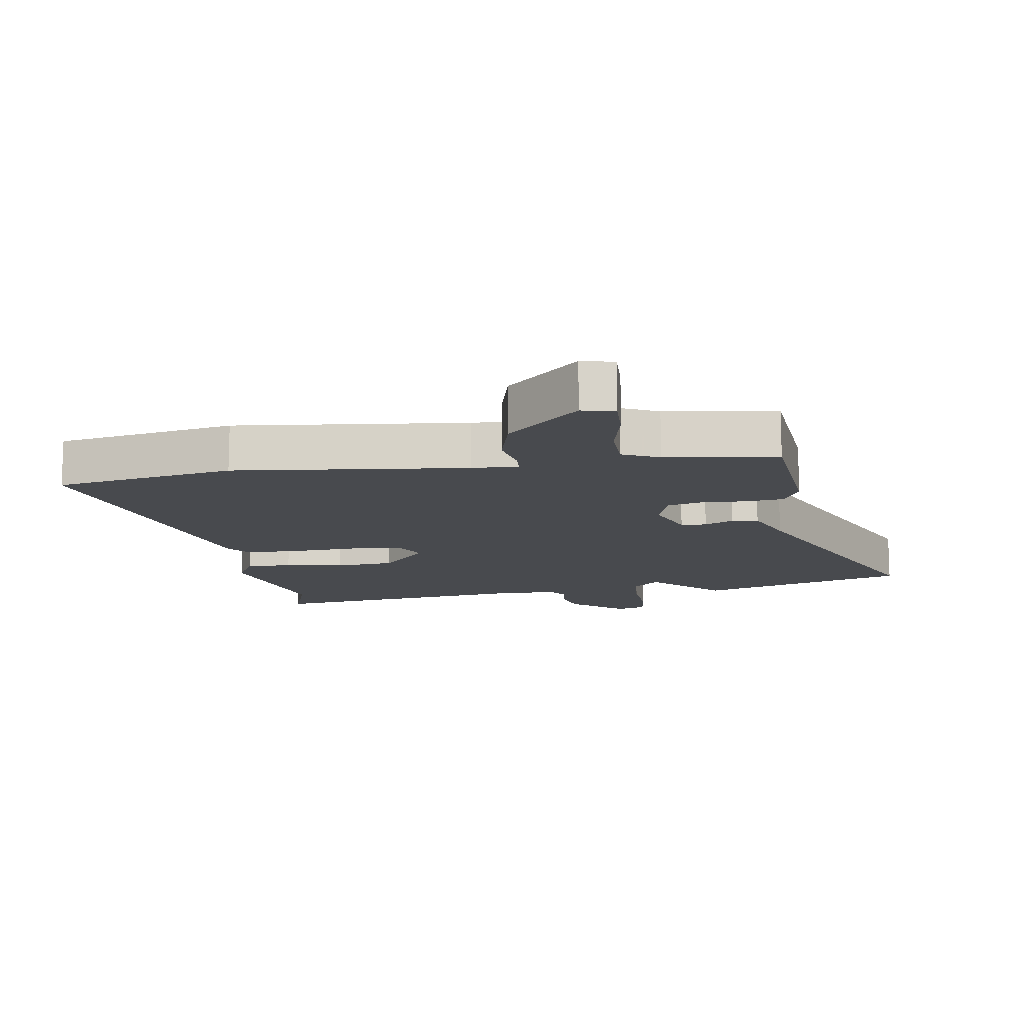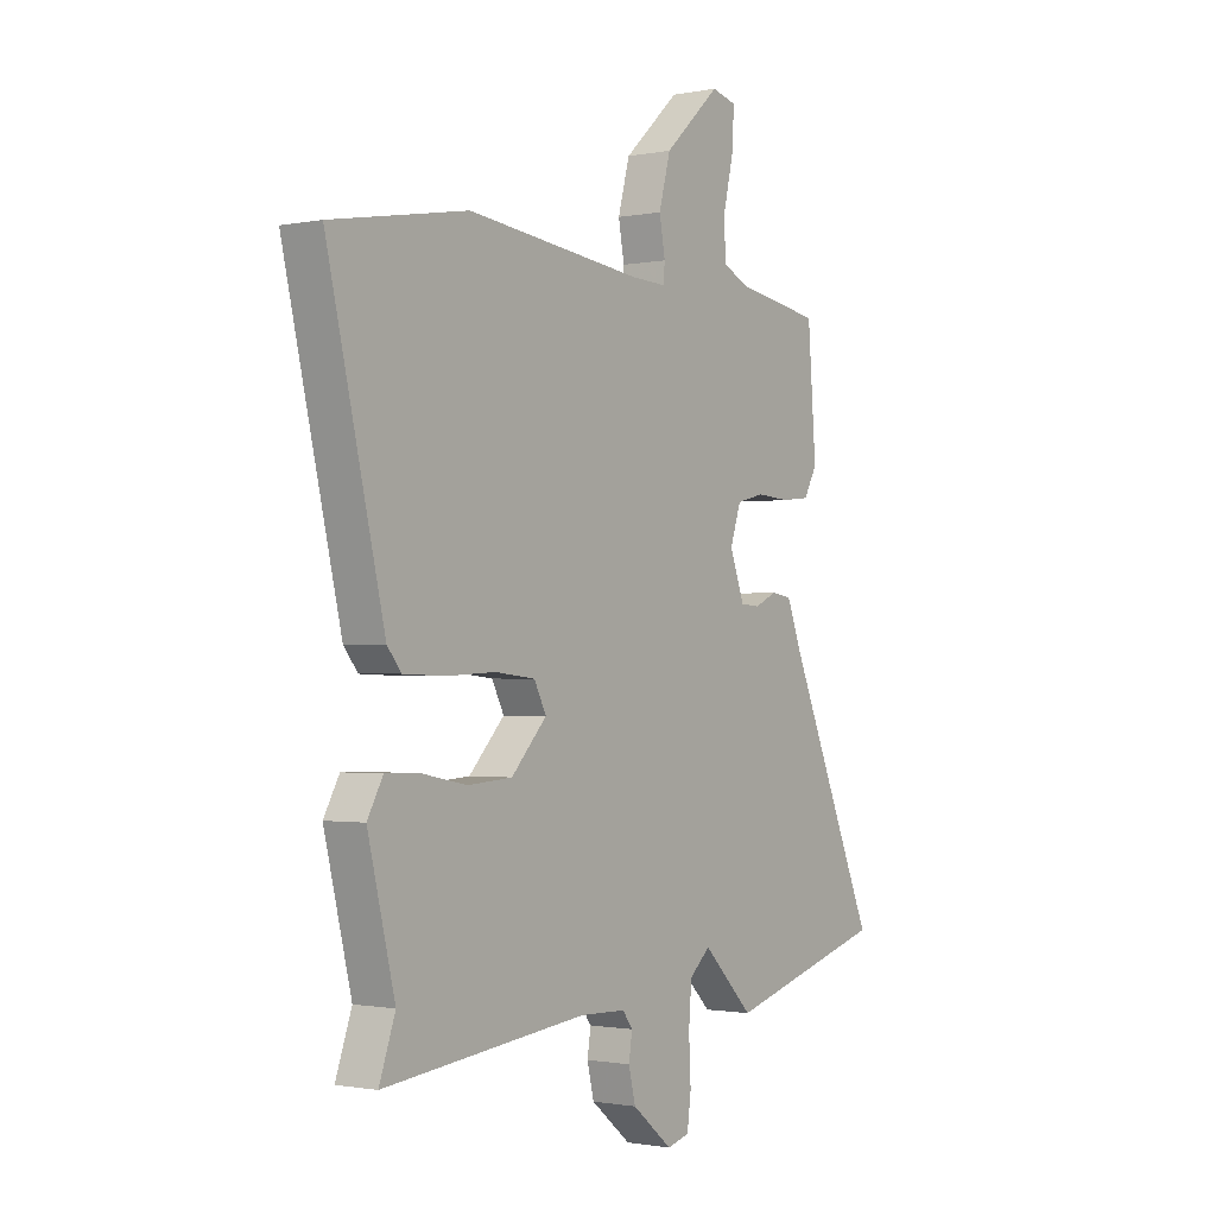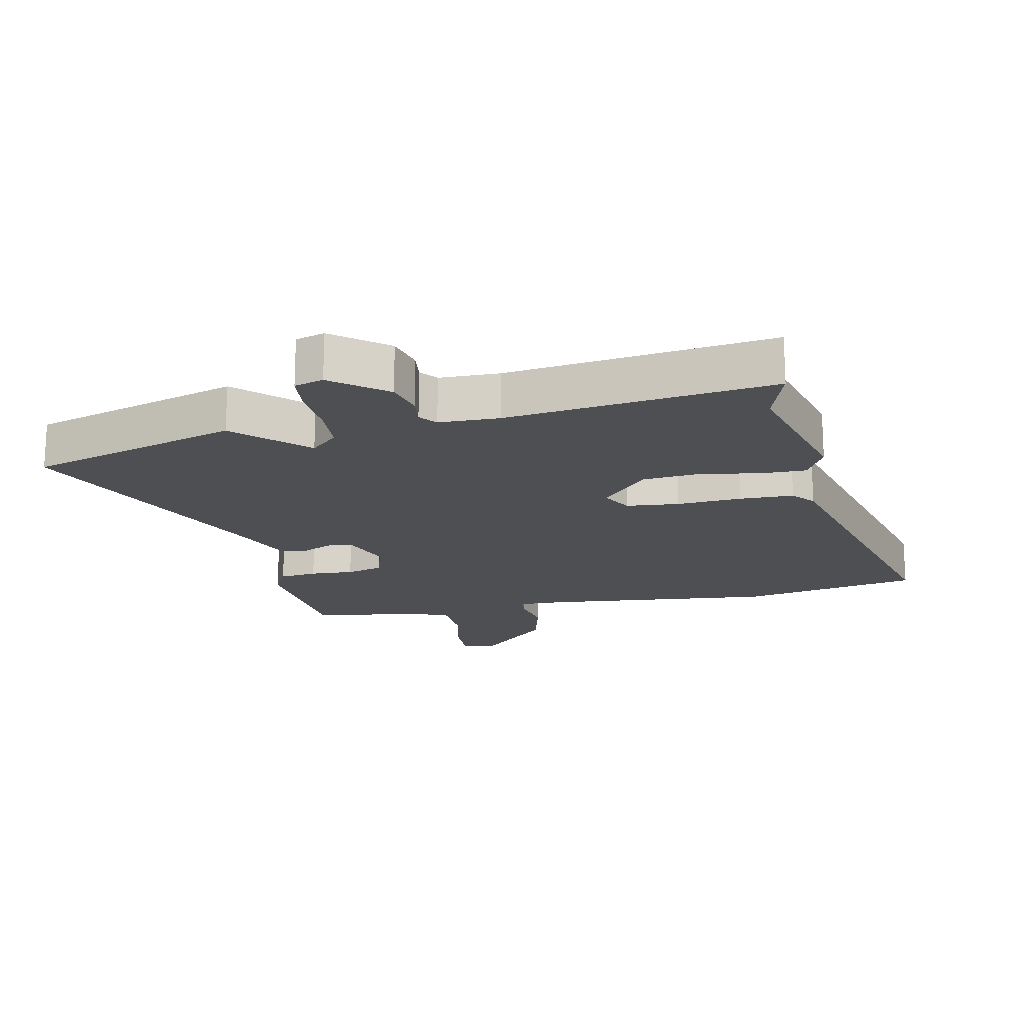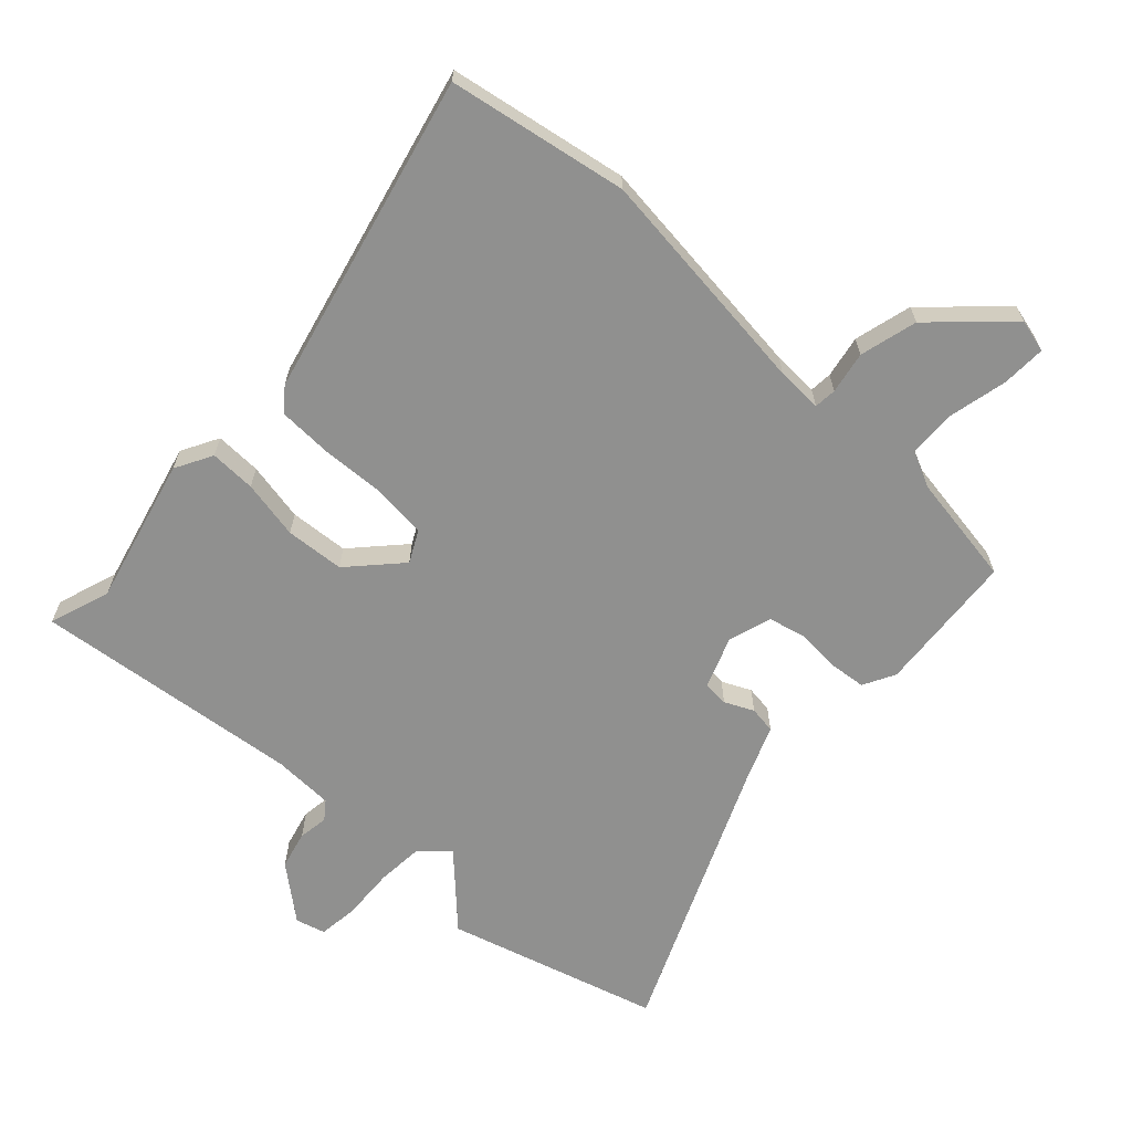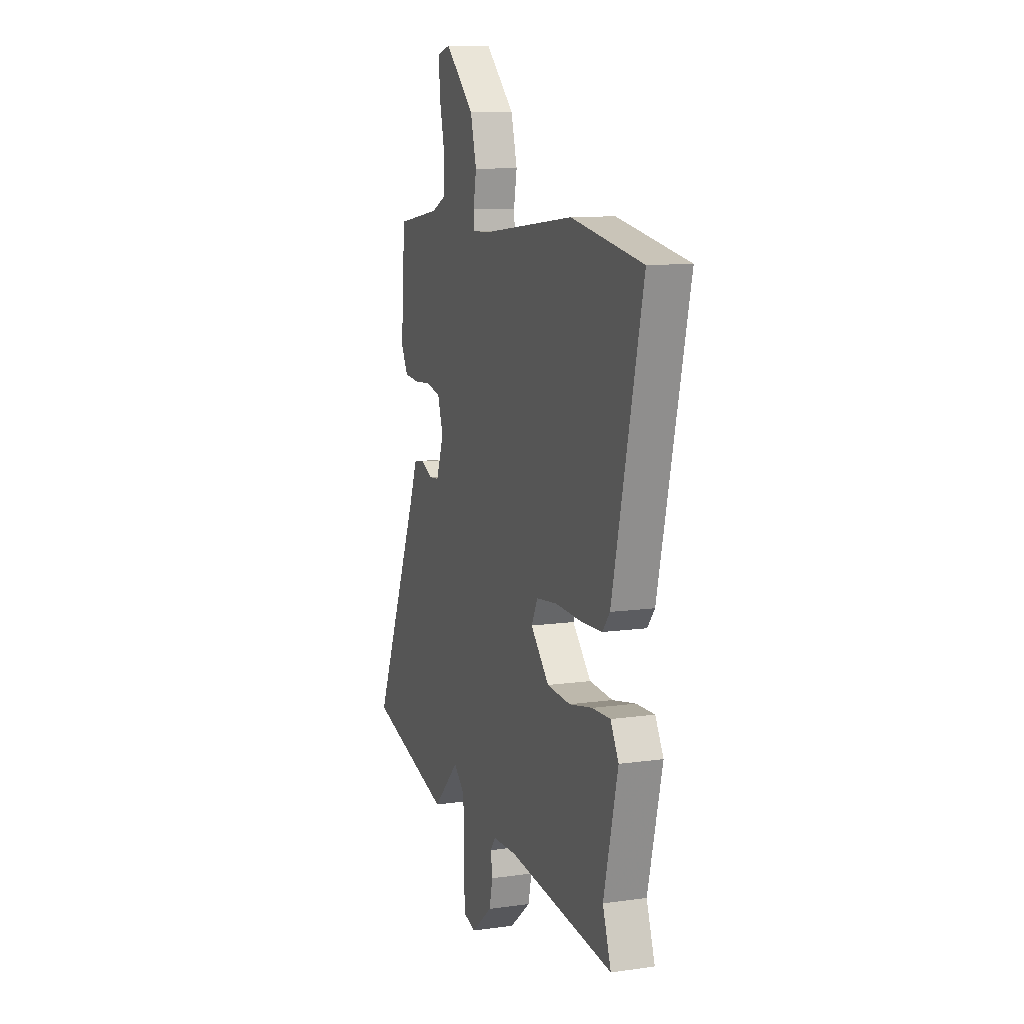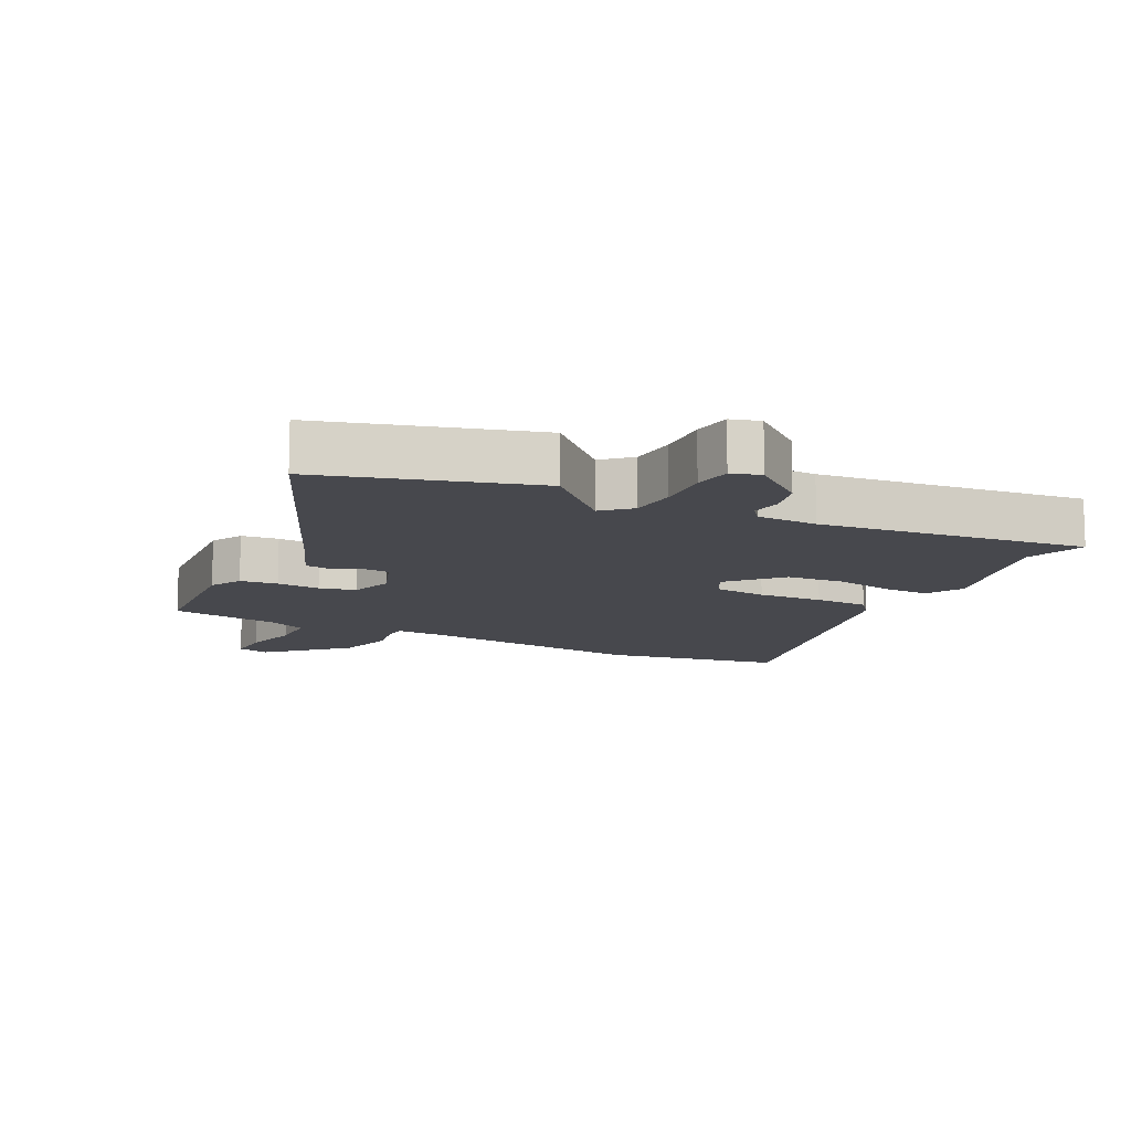
<metadata>
{"format":"obj","ext":"obj","renderer":"f3d","projection":"perspective","resolution":1024,"background":"white","views":[{"elev":-12.8,"azim":9.3,"up":"+Y"},{"elev":-1.2,"azim":-54.5,"up":"+Z"},{"elev":-17.8,"azim":-167.1,"up":"+Y"},{"elev":-65.5,"azim":-42.7,"up":"+Y"},{"elev":10.5,"azim":-109.7,"up":"+Z"},{"elev":-11.9,"azim":153.4,"up":"+Y"}]}
</metadata>
<code>
v 0.637 0.07 -0.461
v 0.306 0.07 -0.556
v 0.202 0.07 -0.452
v 0.159 0.07 -0.491
v 0.153 0.07 -0.565
v 0.157 0.07 -0.648
v 0.149 0.07 -0.709
v 0.103 0.07 -0.722
v 0.02 0.07 -0.654
v 0.006 0.07 -0.595
v 0.013 0.07 -0.548
v -0.008 0.07 -0.52
v -0.103 0.07 -0.517
v -0.522 0.07 -0.564
v -0.489 0.07 -0.469
v -0.545 0.07 -0.24
v -0.513 0.07 -0.182
v -0.441 0.07 -0.184
v -0.349 0.07 -0.202
v -0.257 0.07 -0.195
v -0.184 0.07 -0.117
v -0.209 0.07 -0.068
v -0.292 0.07 -0.059
v -0.394 0.07 -0.064
v -0.479 0.07 -0.061
v -0.508 0.07 -0.025
v -0.626 0.07 0.478
v -0.345 0.07 0.527
v 0.018 0.07 0.484
v 0.09 0.07 0.481
v 0.093 0.07 0.516
v 0.081 0.07 0.582
v 0.105 0.07 0.672
v 0.22 0.07 0.779
v 0.271 0.07 0.766
v 0.268 0.07 0.696
v 0.247 0.07 0.606
v 0.248 0.07 0.53
v 0.305 0.07 0.503
v 0.48 0.07 0.475
v 0.497 0.07 0.252
v 0.47 0.07 0.202
v 0.411 0.07 0.196
v 0.343 0.07 0.201
v 0.286 0.07 0.187
v 0.264 0.07 0.12
v 0.294 0.07 0.039
v 0.334 0.07 0.036
v 0.379 0.07 0.057
v 0.421 0.07 0.051
v 0.454 0.07 -0.034
v 0.637 0 -0.461
v 0.306 0 -0.556
v 0.202 0 -0.452
v 0.159 0 -0.491
v 0.153 0 -0.565
v 0.157 0 -0.648
v 0.149 0 -0.709
v 0.103 0 -0.722
v 0.02 0 -0.654
v 0.006 0 -0.595
v 0.013 0 -0.548
v -0.008 0 -0.52
v -0.103 0 -0.517
v -0.522 0 -0.564
v -0.489 0 -0.469
v -0.545 0 -0.24
v -0.513 0 -0.182
v -0.441 0 -0.184
v -0.349 0 -0.202
v -0.257 0 -0.195
v -0.184 0 -0.117
v -0.209 0 -0.068
v -0.292 0 -0.059
v -0.394 0 -0.064
v -0.479 0 -0.061
v -0.508 0 -0.025
v -0.626 0 0.478
v -0.345 0 0.527
v 0.018 0 0.484
v 0.09 0 0.481
v 0.093 0 0.516
v 0.081 0 0.582
v 0.105 0 0.672
v 0.22 0 0.779
v 0.271 0 0.766
v 0.268 0 0.696
v 0.247 0 0.606
v 0.248 0 0.53
v 0.305 0 0.503
v 0.48 0 0.475
v 0.497 0 0.252
v 0.47 0 0.202
v 0.411 0 0.196
v 0.343 0 0.201
v 0.286 0 0.187
v 0.264 0 0.12
v 0.294 0 0.039
v 0.334 0 0.036
v 0.379 0 0.057
v 0.421 0 0.051
v 0.454 0 -0.034
f 48 49 50 51
f 1 2 3
f 51 1 3
f 48 51 3
f 47 48 3
f 46 47 3 4
f 42 43 44
f 41 42 44
f 40 41 44
f 39 40 44
f 38 39 44 45
f 35 36 37
f 34 35 37
f 33 34 37
f 32 33 37
f 31 32 37
f 30 31 37 38
f 27 28 29
f 26 27 29
f 25 26 29
f 24 25 29
f 23 24 29
f 22 23 29 30
f 38 45 46
f 30 38 46
f 22 30 46
f 21 22 46
f 17 18 19
f 16 17 19
f 15 16 19
f 15 19 20
f 14 15 20
f 13 14 20
f 9 10 11
f 8 9 11
f 7 8 11
f 6 7 11
f 5 6 11
f 4 5 11 12
f 20 21 46
f 13 20 46
f 12 13 46
f 4 12 46
f 102 101 100 99
f 54 53 52
f 54 52 102
f 54 102 99
f 54 99 98
f 55 54 98 97
f 95 94 93
f 95 93 92
f 95 92 91
f 95 91 90
f 96 95 90 89
f 88 87 86
f 88 86 85
f 88 85 84
f 88 84 83
f 88 83 82
f 89 88 82 81
f 80 79 78
f 80 78 77
f 80 77 76
f 80 76 75
f 80 75 74
f 81 80 74 73
f 97 96 89
f 97 89 81
f 97 81 73
f 97 73 72
f 70 69 68
f 70 68 67
f 70 67 66
f 71 70 66
f 71 66 65
f 71 65 64
f 62 61 60
f 62 60 59
f 62 59 58
f 62 58 57
f 62 57 56
f 63 62 56 55
f 97 72 71
f 97 71 64
f 97 64 63
f 97 63 55
f 1 52 53 2
f 2 53 54 3
f 3 54 55 4
f 4 55 56 5
f 5 56 57 6
f 6 57 58 7
f 7 58 59 8
f 8 59 60 9
f 9 60 61 10
f 10 61 62 11
f 11 62 63 12
f 12 63 64 13
f 13 64 65 14
f 14 65 66 15
f 15 66 67 16
f 16 67 68 17
f 17 68 69 18
f 18 69 70 19
f 19 70 71 20
f 20 71 72 21
f 21 72 73 22
f 22 73 74 23
f 23 74 75 24
f 24 75 76 25
f 25 76 77 26
f 26 77 78 27
f 27 78 79 28
f 28 79 80 29
f 29 80 81 30
f 30 81 82 31
f 31 82 83 32
f 32 83 84 33
f 33 84 85 34
f 34 85 86 35
f 35 86 87 36
f 36 87 88 37
f 37 88 89 38
f 38 89 90 39
f 39 90 91 40
f 40 91 92 41
f 41 92 93 42
f 42 93 94 43
f 43 94 95 44
f 44 95 96 45
f 45 96 97 46
f 46 97 98 47
f 47 98 99 48
f 48 99 100 49
f 49 100 101 50
f 50 101 102 51
f 51 102 52 1

</code>
